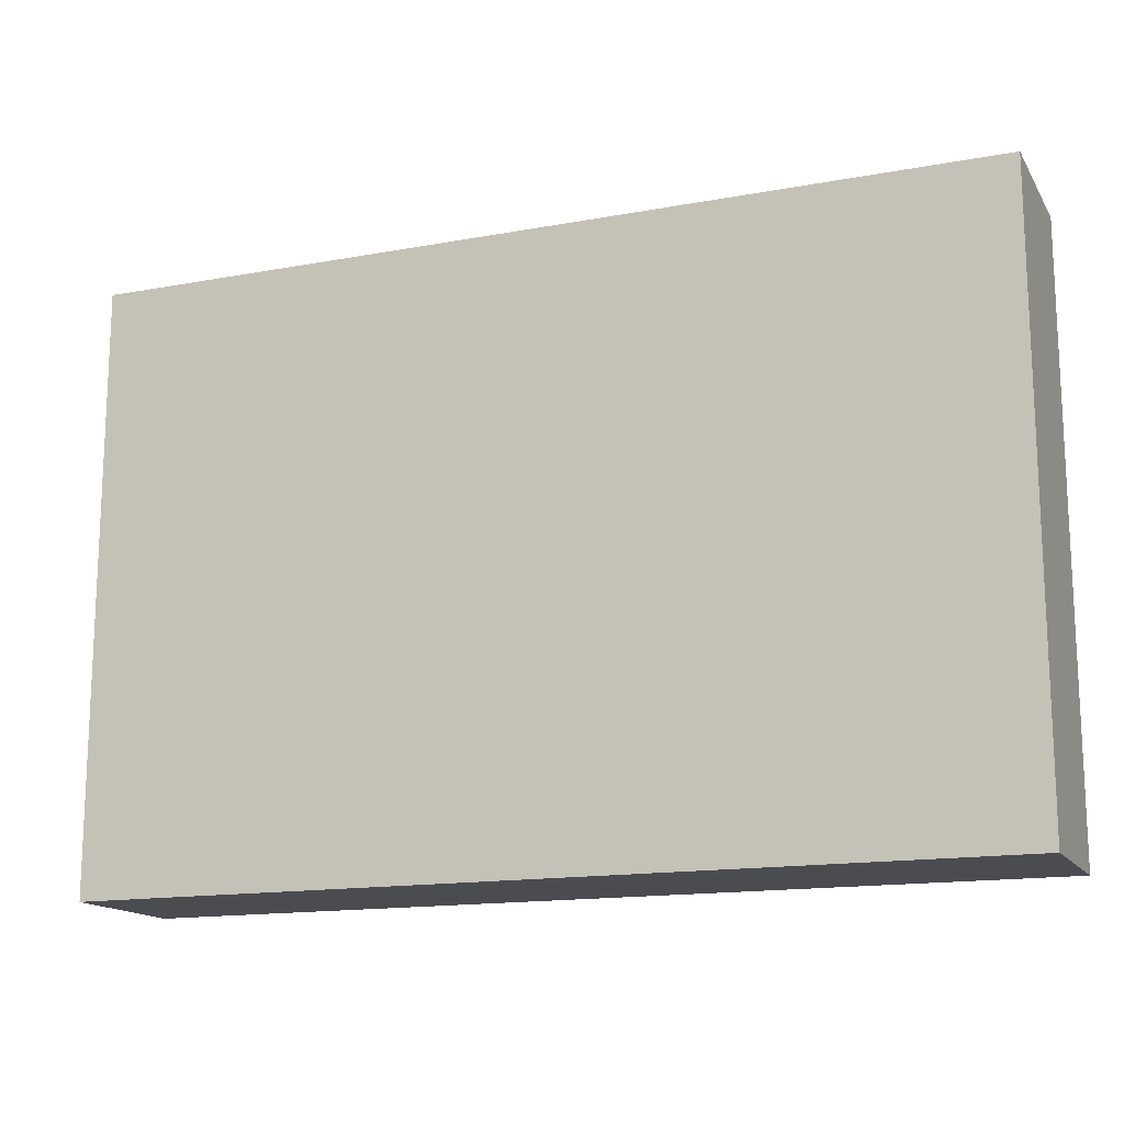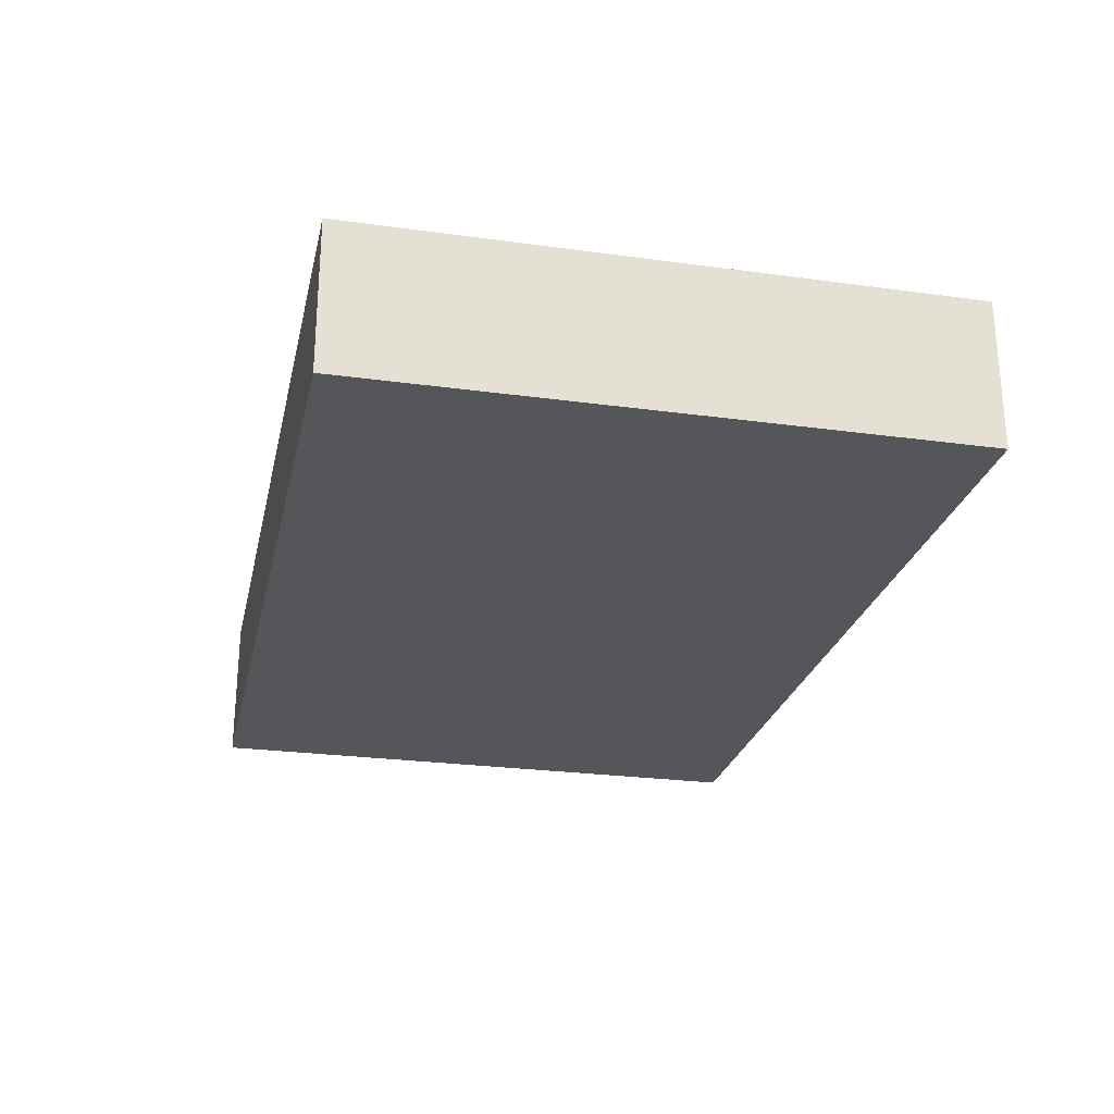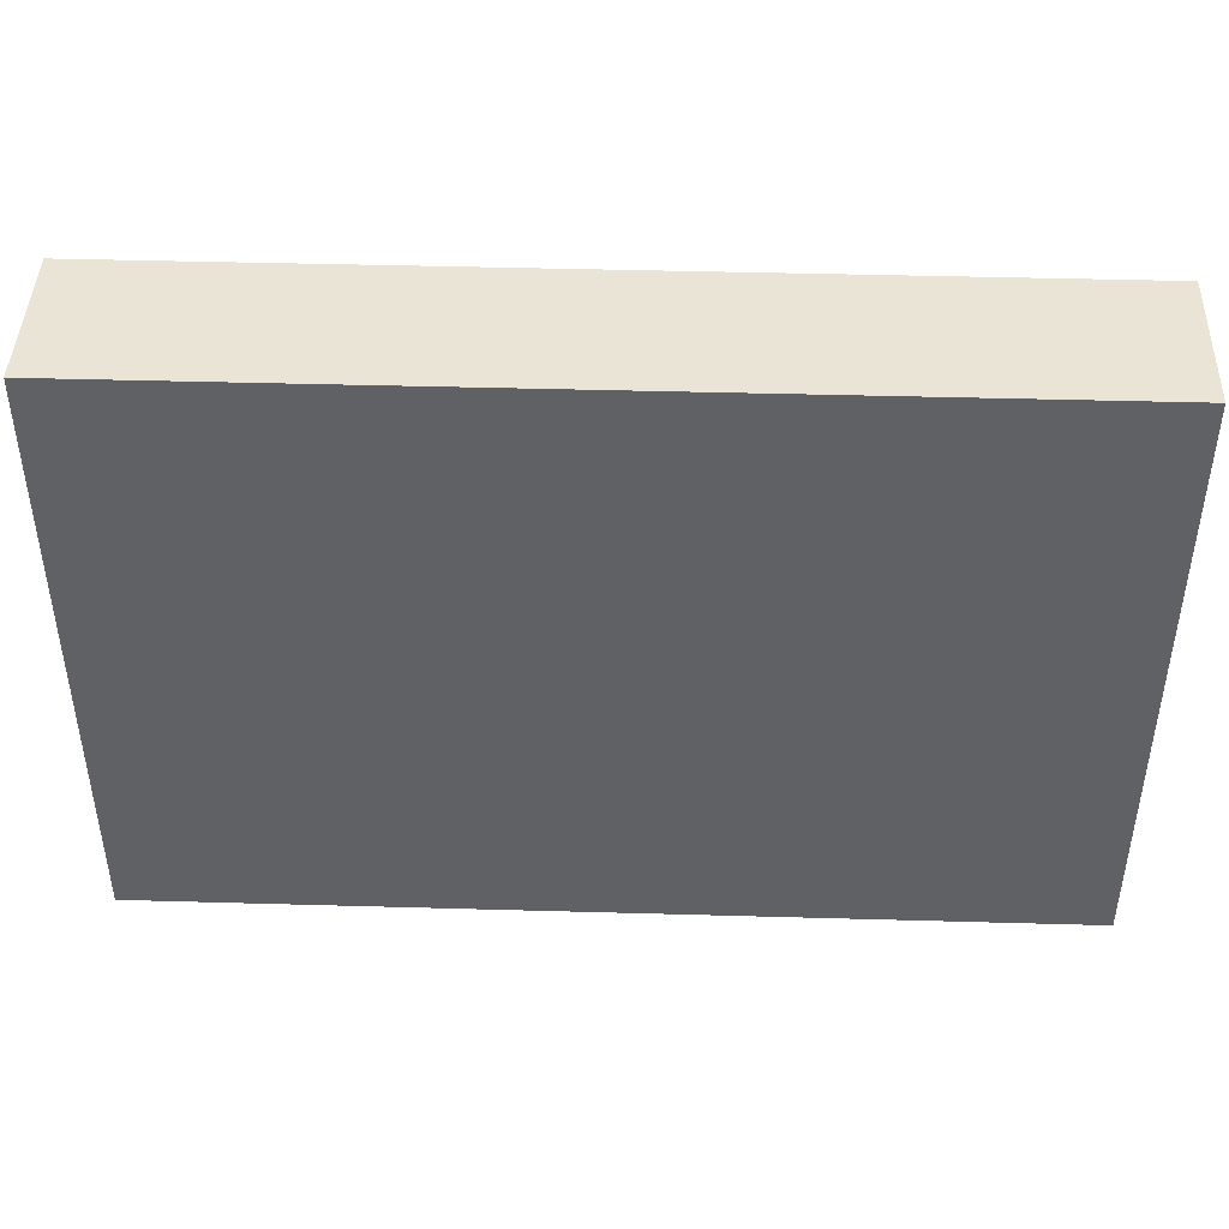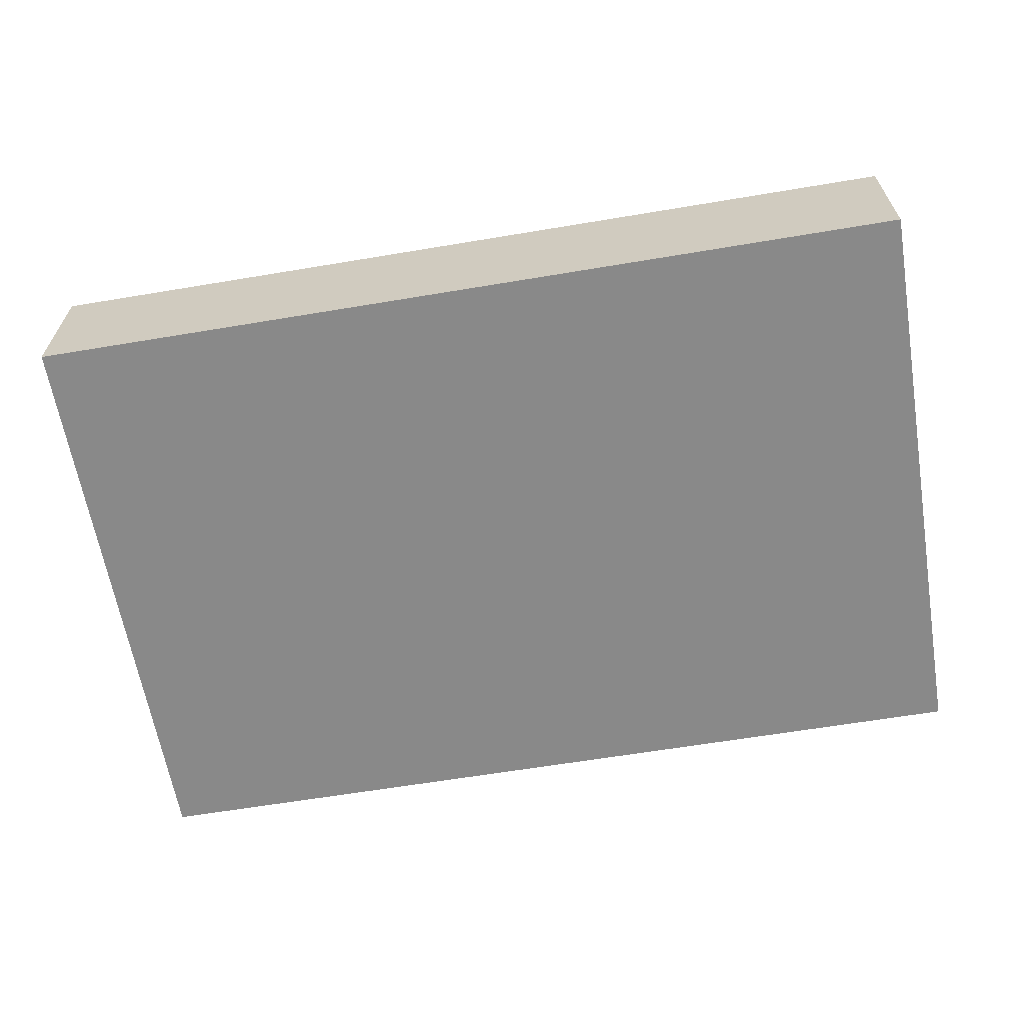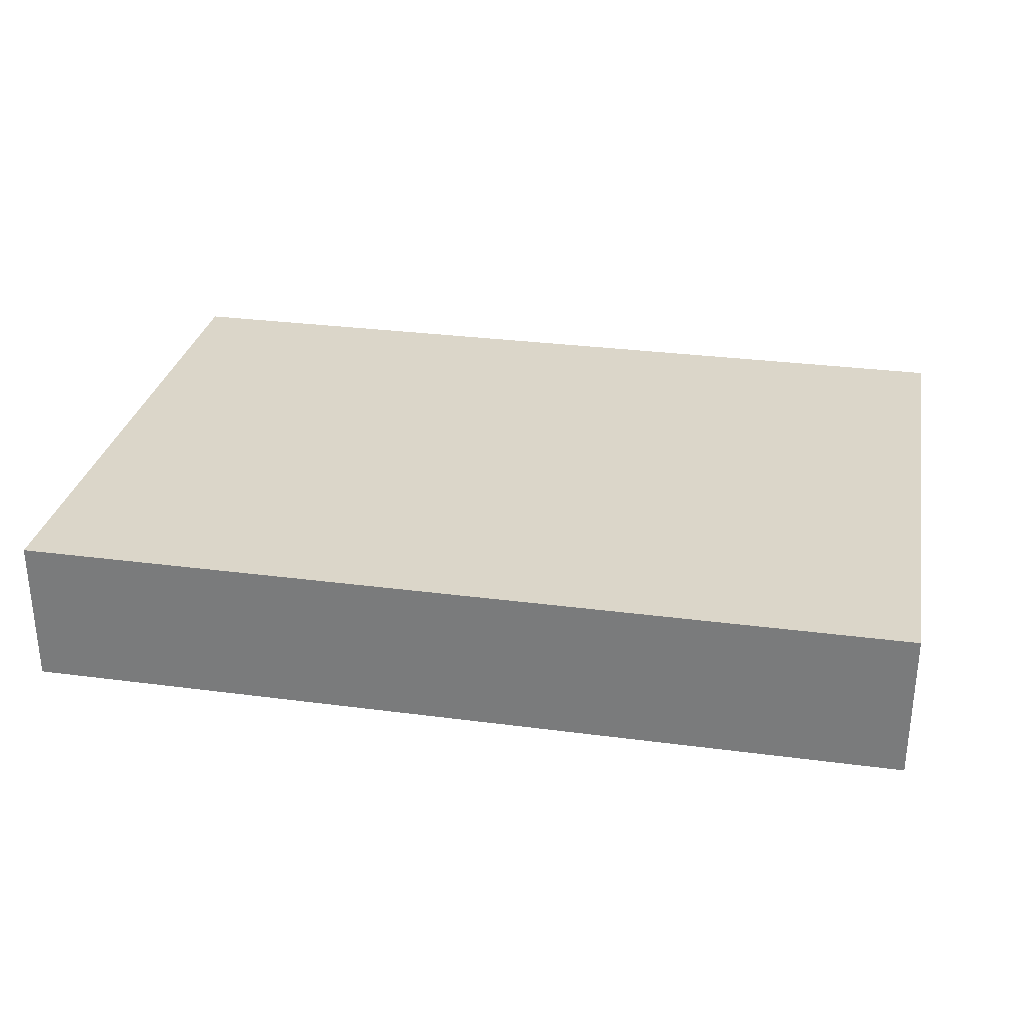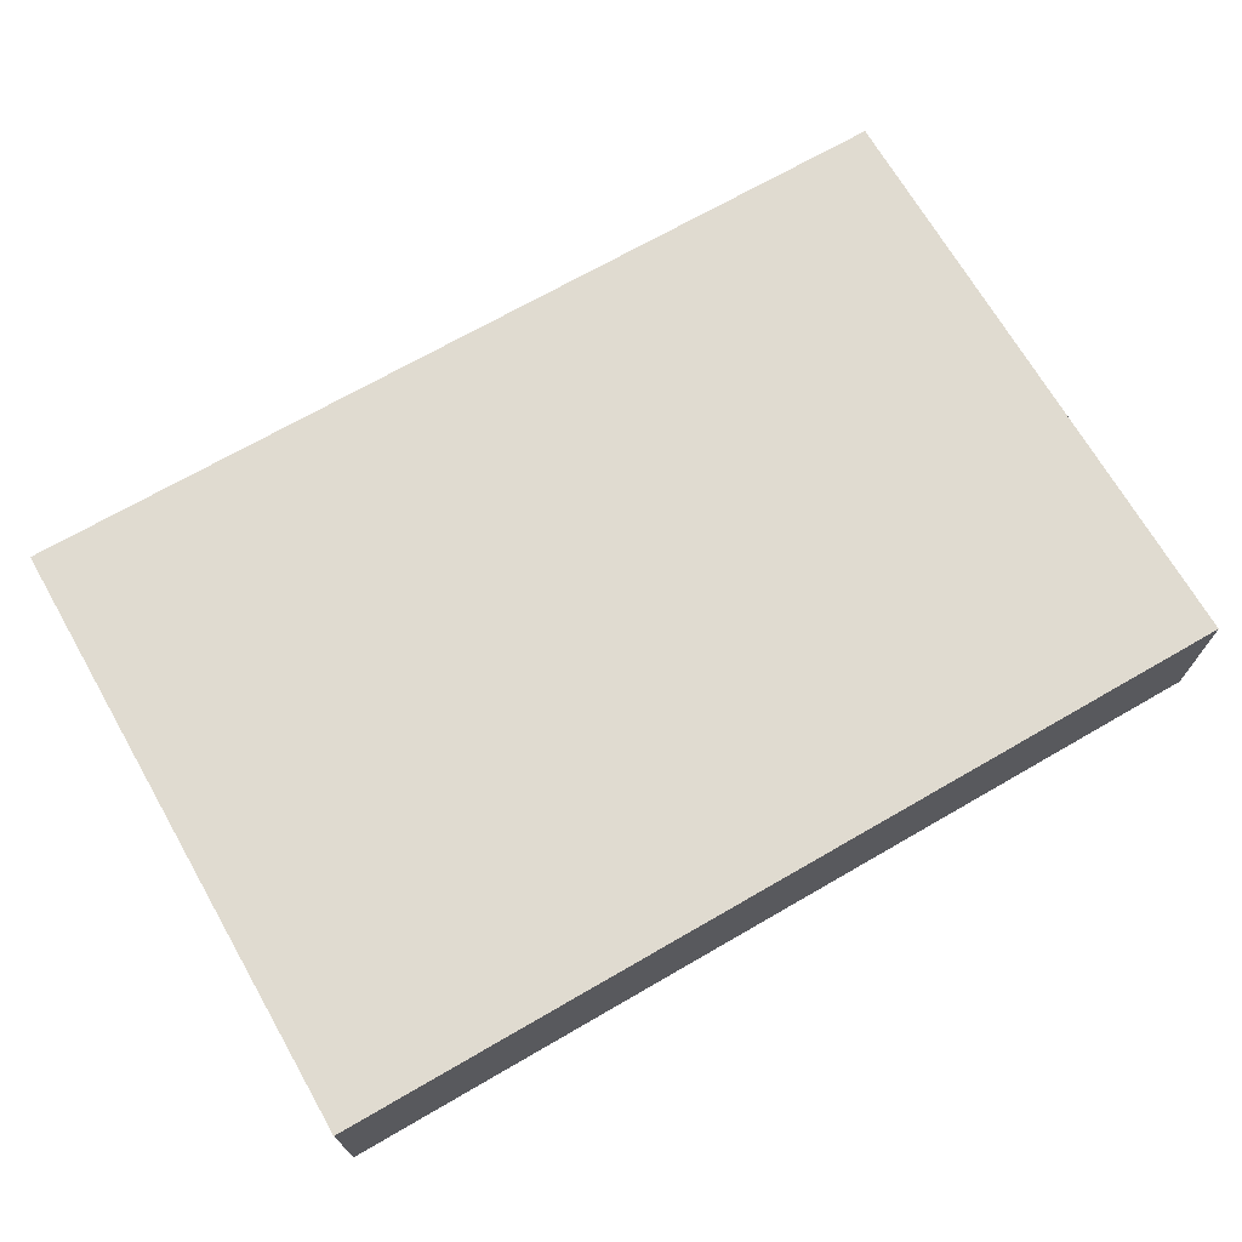
<metadata>
{"format":"obj","ext":"obj","renderer":"f3d","projection":"perspective","resolution":1024,"background":"white","views":[{"elev":-15.1,"azim":-158.5,"up":"+Z"},{"elev":-25.4,"azim":77.6,"up":"+Y"},{"elev":43.7,"azim":1.9,"up":"+Z"},{"elev":-63.0,"azim":-170.4,"up":"+Y"},{"elev":29.8,"azim":10.9,"up":"+Y"},{"elev":70.0,"azim":-30.0,"up":"+Y"}]}
</metadata>
<code>
g plate
v 0.1875 0.5099 0.125
v -0.1875 0.5099 0.125
v -0.1875 0.5099 -0.125
v 0.1875 0.5099 -0.125
v 0.1875 0.5724 0.125
v -0.1875 0.5724 0.125
v -0.1875 0.5724 -0.125
v 0.1875 0.5724 -0.125
f 5 6 2 1
f 6 7 3 2
f 7 8 4 3
f 8 5 1 4
f 1 2 3 4
f 8 7 6 5

</code>
